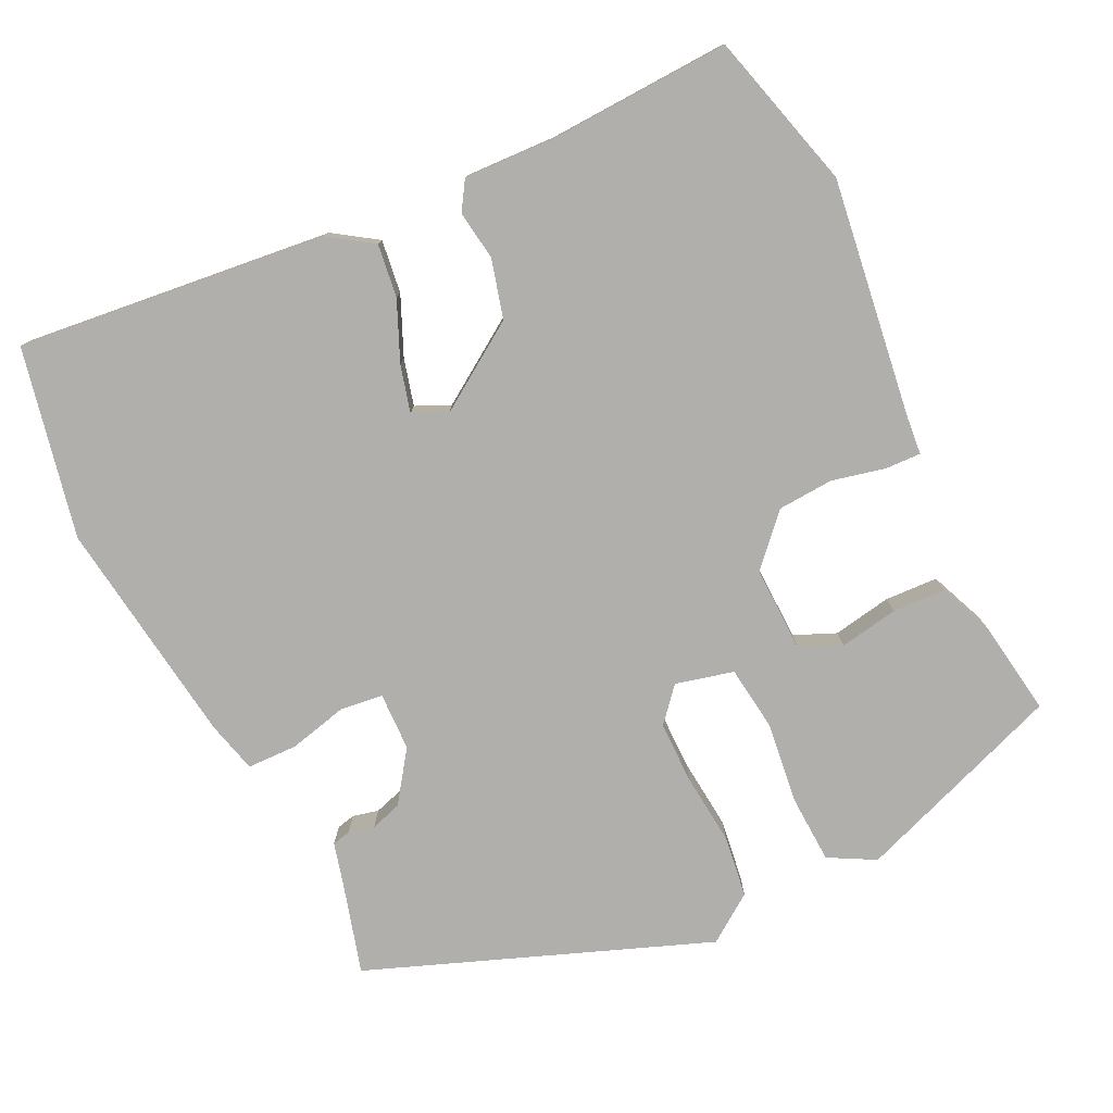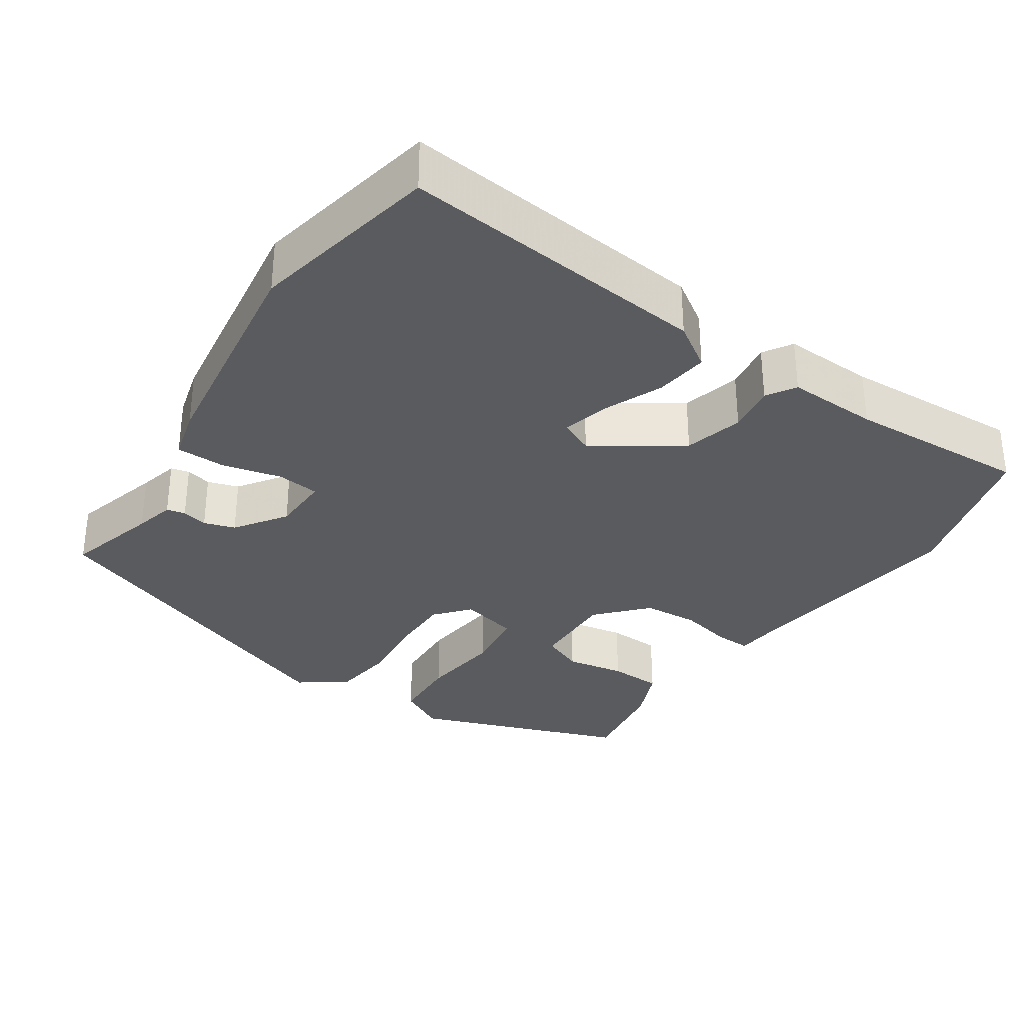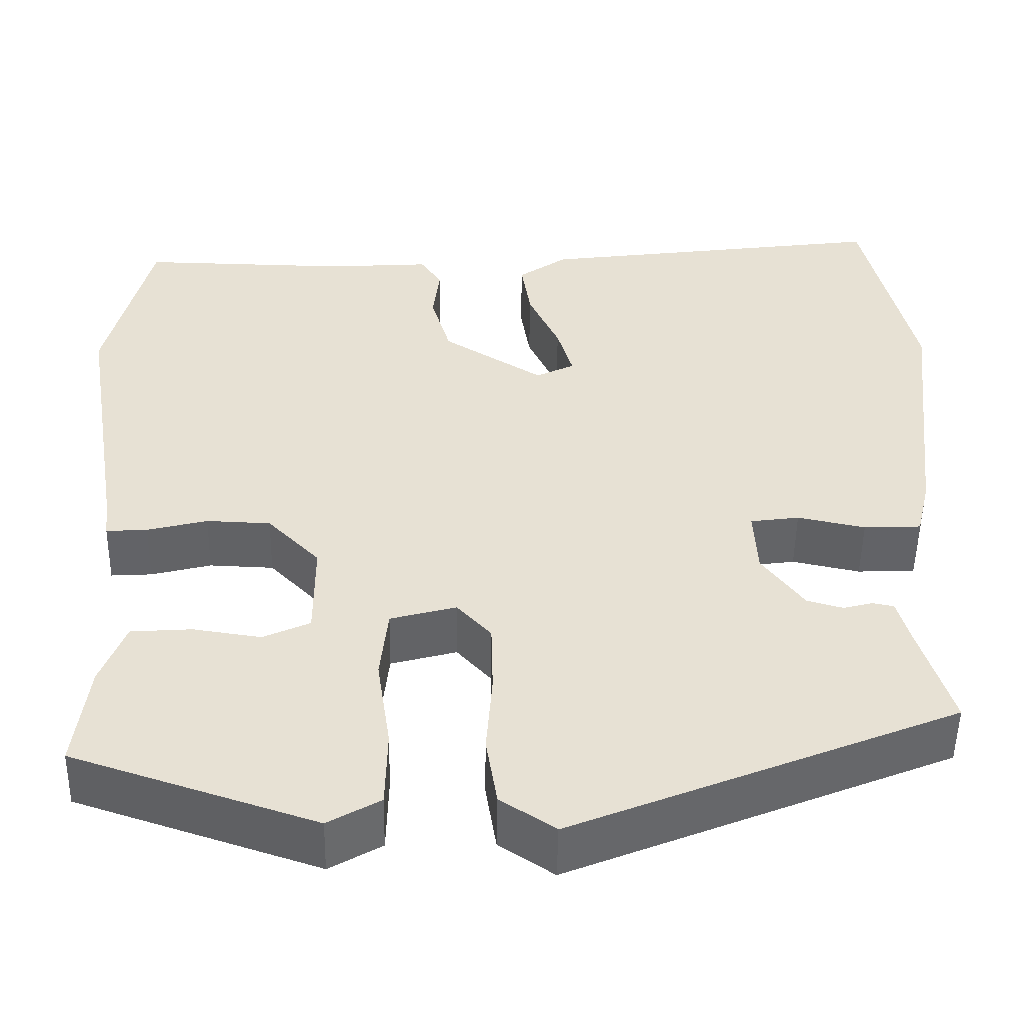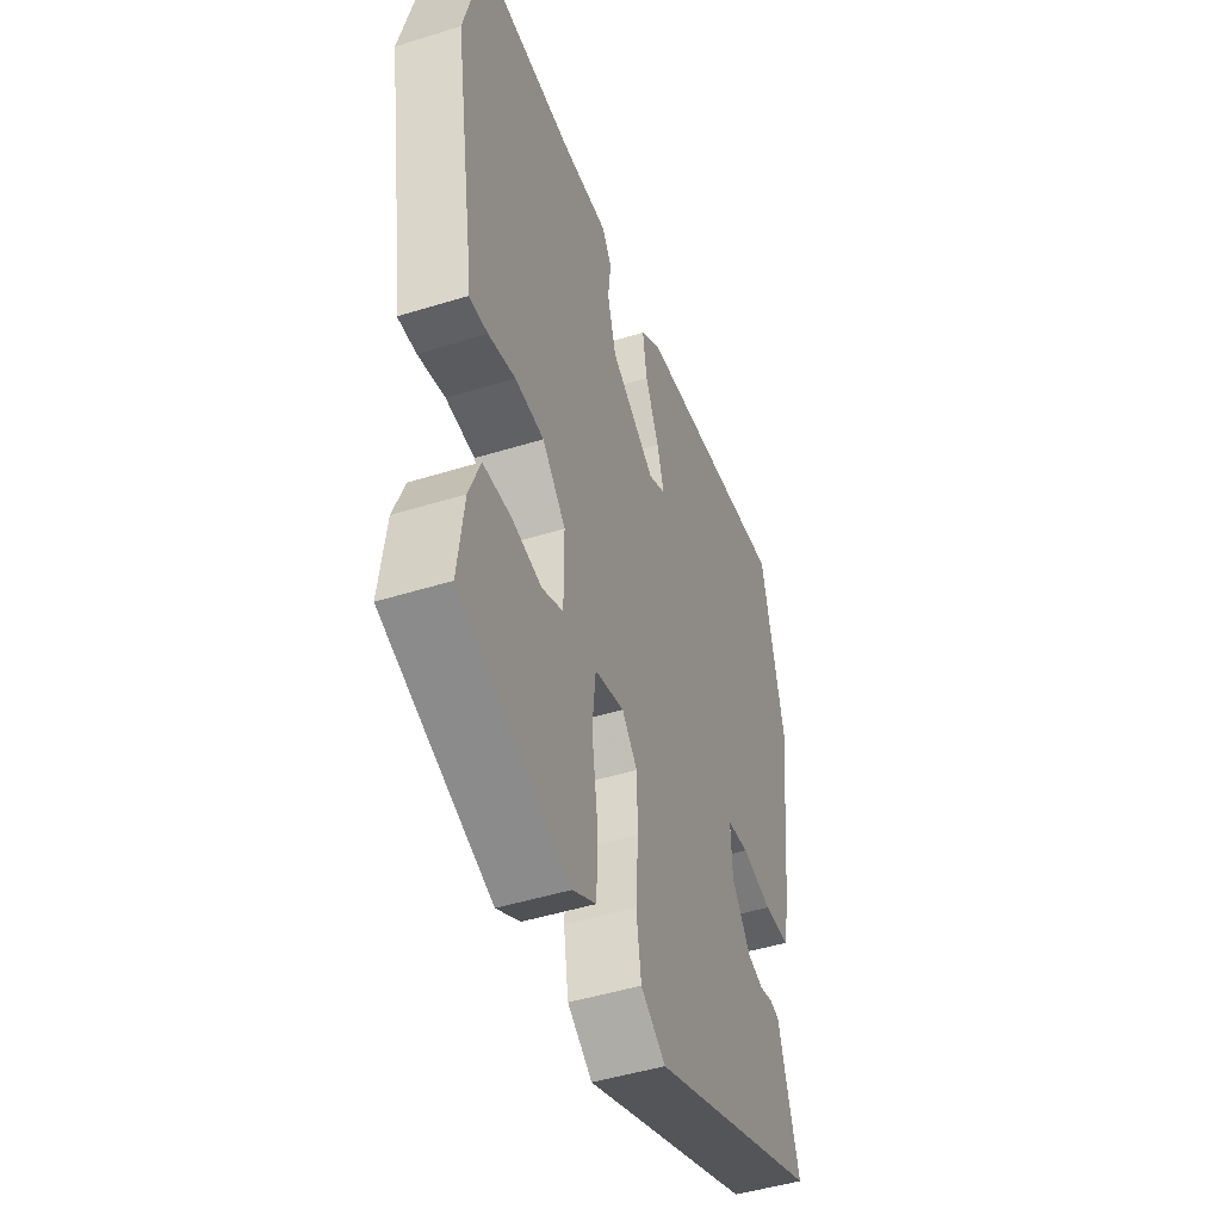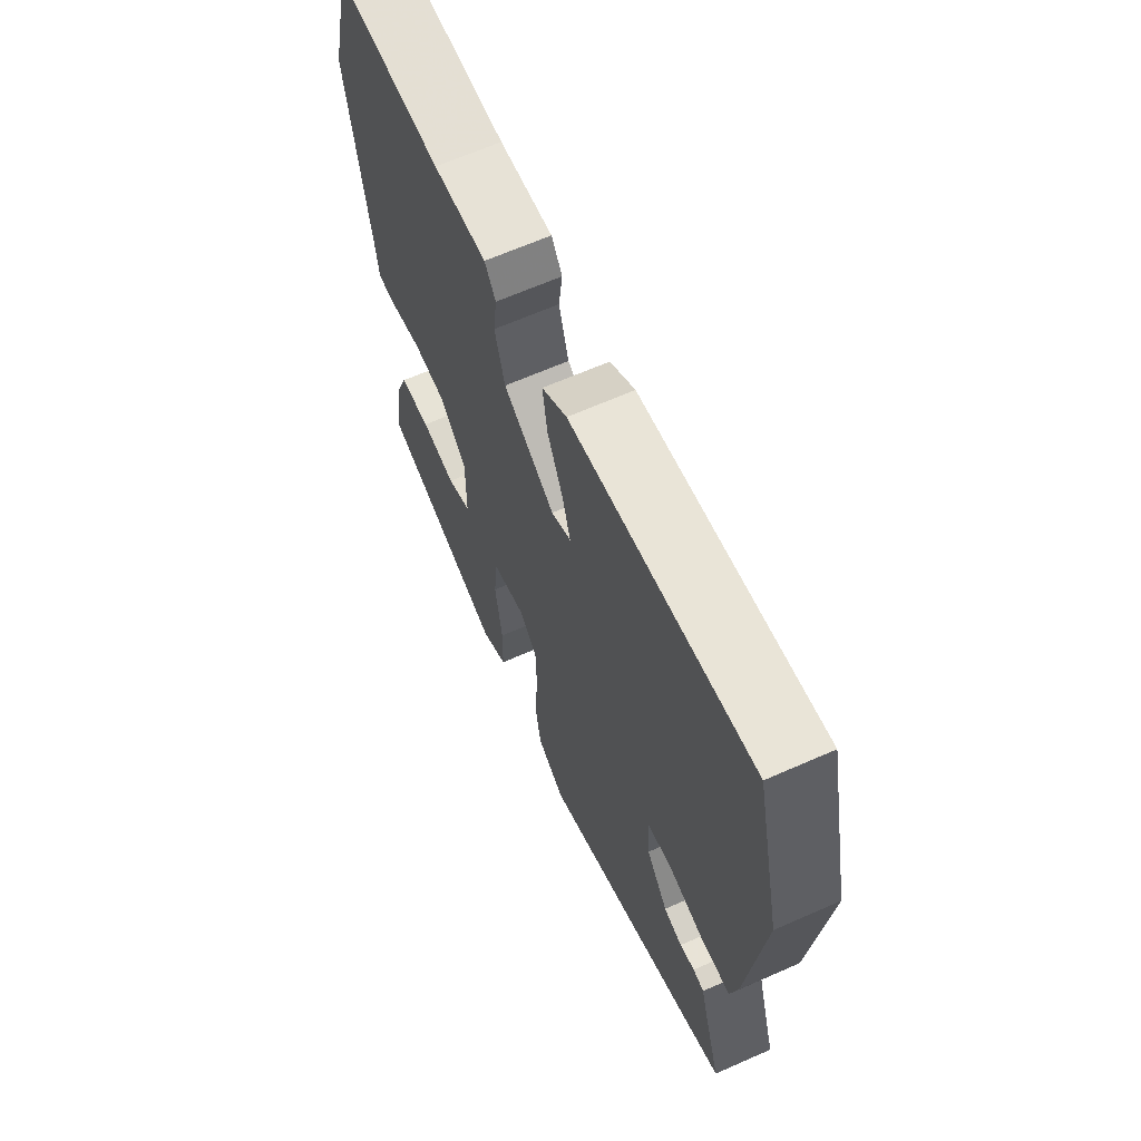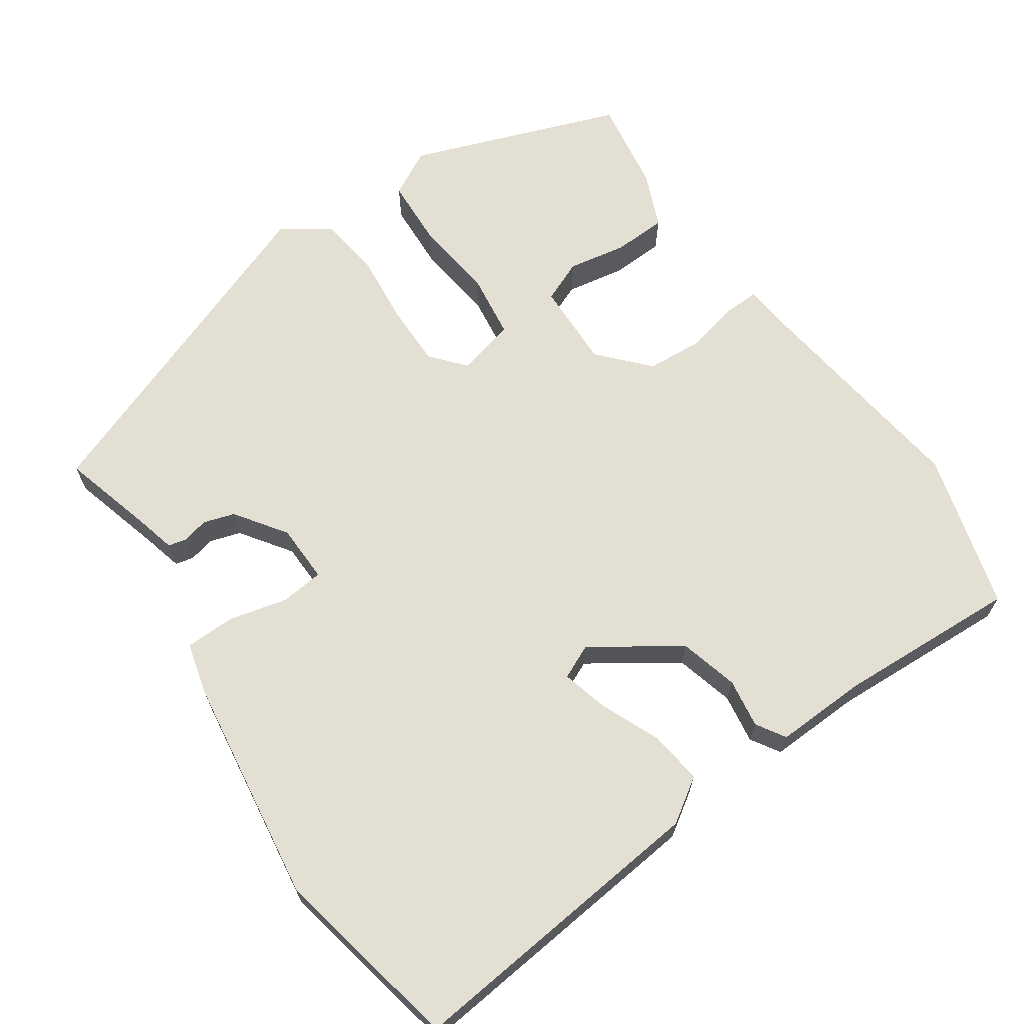
<metadata>
{"format":"obj","ext":"obj","renderer":"f3d","projection":"perspective","resolution":1024,"background":"white","views":[{"elev":-78.3,"azim":27.2,"up":"+Y"},{"elev":-32.7,"azim":-32.2,"up":"+Y"},{"elev":-50.8,"azim":179.1,"up":"+Z"},{"elev":-47.2,"azim":109.4,"up":"+Z"},{"elev":65.4,"azim":-113.9,"up":"+Z"},{"elev":66.8,"azim":-32.9,"up":"+Y"}]}
</metadata>
<code>
v 0.494 0.07 0.524
v 0.546 0.07 0.313
v 0.495 0.07 -0.004
v 0.489 0.07 -0.055
v 0.441 0.07 -0.052
v 0.371 0.07 -0.034
v 0.296 0.07 -0.037
v 0.235 0.07 -0.1
v 0.235 0.07 -0.215
v 0.29 0.07 -0.24
v 0.369 0.07 -0.228
v 0.44 0.07 -0.233
v 0.469 0.07 -0.308
v 0.485 0.07 -0.433
v 0.202 0.07 -0.528
v 0.141 0.07 -0.493
v 0.139 0.07 -0.401
v 0.155 0.07 -0.292
v 0.146 0.07 -0.206
v 0.069 0.07 -0.185
v 0.029 0.07 -0.229
v 0.027 0.07 -0.312
v 0.034 0.07 -0.408
v 0.021 0.07 -0.49
v -0.043 0.07 -0.533
v -0.49 0.07 -0.35
v -0.452 0.07 -0.227
v -0.437 0.07 -0.174
v -0.412 0.07 -0.169
v -0.378 0.07 -0.178
v -0.336 0.07 -0.166
v -0.287 0.07 -0.1
v -0.283 0.07 -0.022
v -0.34 0.07 -0.014
v -0.419 0.07 -0.031
v -0.486 0.07 -0.028
v -0.502 0.07 0.041
v -0.536 0.07 0.347
v -0.477 0.07 0.599
v -0.065 0.07 0.544
v -0.008 0.07 0.504
v -0.019 0.07 0.433
v -0.055 0.07 0.355
v -0.073 0.07 0.293
v -0.028 0.07 0.271
v 0.089 0.07 0.345
v 0.112 0.07 0.423
v 0.104 0.07 0.489
v 0.129 0.07 0.527
v 0.251 0.07 0.519
v 0.494 0 0.524
v 0.546 0 0.313
v 0.495 0 -0.004
v 0.489 0 -0.055
v 0.441 0 -0.052
v 0.371 0 -0.034
v 0.296 0 -0.037
v 0.235 0 -0.1
v 0.235 0 -0.215
v 0.29 0 -0.24
v 0.369 0 -0.228
v 0.44 0 -0.233
v 0.469 0 -0.308
v 0.485 0 -0.433
v 0.202 0 -0.528
v 0.141 0 -0.493
v 0.139 0 -0.401
v 0.155 0 -0.292
v 0.146 0 -0.206
v 0.069 0 -0.185
v 0.029 0 -0.229
v 0.027 0 -0.312
v 0.034 0 -0.408
v 0.021 0 -0.49
v -0.043 0 -0.533
v -0.49 0 -0.35
v -0.452 0 -0.227
v -0.437 0 -0.174
v -0.412 0 -0.169
v -0.378 0 -0.178
v -0.336 0 -0.166
v -0.287 0 -0.1
v -0.283 0 -0.022
v -0.34 0 -0.014
v -0.419 0 -0.031
v -0.486 0 -0.028
v -0.502 0 0.041
v -0.536 0 0.347
v -0.477 0 0.599
v -0.065 0 0.544
v -0.008 0 0.504
v -0.019 0 0.433
v -0.055 0 0.355
v -0.073 0 0.293
v -0.028 0 0.271
v 0.089 0 0.345
v 0.112 0 0.423
v 0.104 0 0.489
v 0.129 0 0.527
v 0.251 0 0.519
f 47 48 49 50
f 1 2 3
f 50 1 3
f 47 50 3
f 46 47 3
f 4 5 6
f 3 4 6
f 46 3 6
f 45 46 6
f 44 45 6 7
f 41 42 43
f 40 41 43
f 39 40 43
f 38 39 43
f 37 38 43
f 36 37 43
f 35 36 43
f 34 35 43
f 33 34 43 44
f 44 7 8
f 33 44 8
f 32 33 8
f 27 28 29 30
f 27 30 31
f 26 27 31
f 25 26 31
f 24 25 31
f 23 24 31
f 22 23 31
f 21 22 31 32
f 16 17 18
f 15 16 18
f 14 15 18
f 13 14 18
f 12 13 18
f 11 12 18
f 10 11 18
f 9 10 18 19
f 8 9 19 20
f 20 21 32
f 8 20 32
f 100 99 98 97
f 53 52 51
f 53 51 100
f 53 100 97
f 53 97 96
f 56 55 54
f 56 54 53
f 56 53 96
f 56 96 95
f 57 56 95 94
f 93 92 91
f 93 91 90
f 93 90 89
f 93 89 88
f 93 88 87
f 93 87 86
f 93 86 85
f 93 85 84
f 94 93 84 83
f 58 57 94
f 58 94 83
f 58 83 82
f 80 79 78 77
f 81 80 77
f 81 77 76
f 81 76 75
f 81 75 74
f 81 74 73
f 81 73 72
f 82 81 72 71
f 68 67 66
f 68 66 65
f 68 65 64
f 68 64 63
f 68 63 62
f 68 62 61
f 68 61 60
f 69 68 60 59
f 70 69 59 58
f 82 71 70
f 82 70 58
f 1 51 52 2
f 2 52 53 3
f 3 53 54 4
f 4 54 55 5
f 5 55 56 6
f 6 56 57 7
f 7 57 58 8
f 8 58 59 9
f 9 59 60 10
f 10 60 61 11
f 11 61 62 12
f 12 62 63 13
f 13 63 64 14
f 14 64 65 15
f 15 65 66 16
f 16 66 67 17
f 17 67 68 18
f 18 68 69 19
f 19 69 70 20
f 20 70 71 21
f 21 71 72 22
f 22 72 73 23
f 23 73 74 24
f 24 74 75 25
f 25 75 76 26
f 26 76 77 27
f 27 77 78 28
f 28 78 79 29
f 29 79 80 30
f 30 80 81 31
f 31 81 82 32
f 32 82 83 33
f 33 83 84 34
f 34 84 85 35
f 35 85 86 36
f 36 86 87 37
f 37 87 88 38
f 38 88 89 39
f 39 89 90 40
f 40 90 91 41
f 41 91 92 42
f 42 92 93 43
f 43 93 94 44
f 44 94 95 45
f 45 95 96 46
f 46 96 97 47
f 47 97 98 48
f 48 98 99 49
f 49 99 100 50
f 50 100 51 1

</code>
